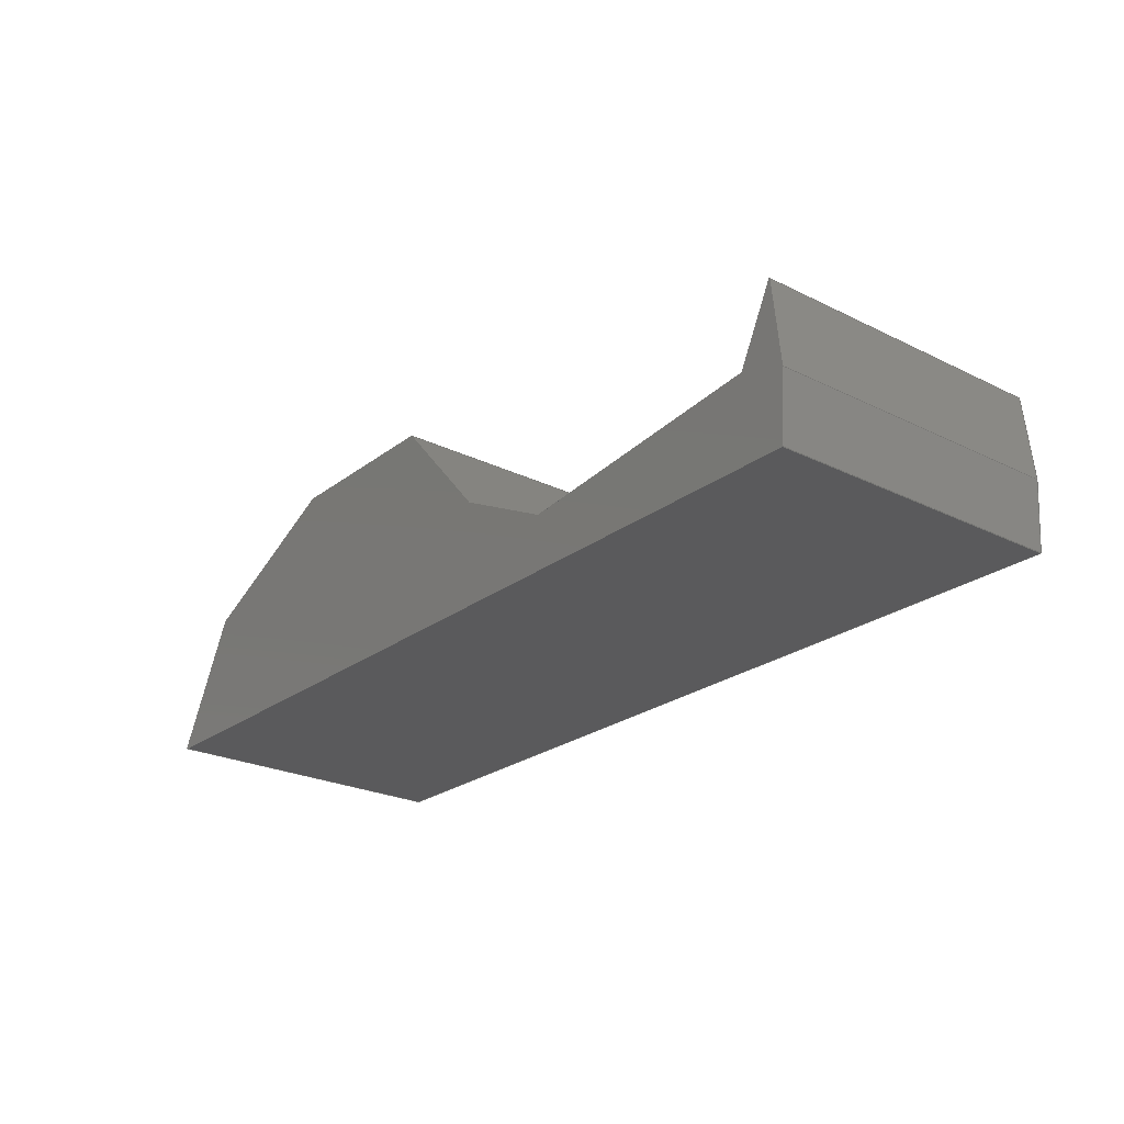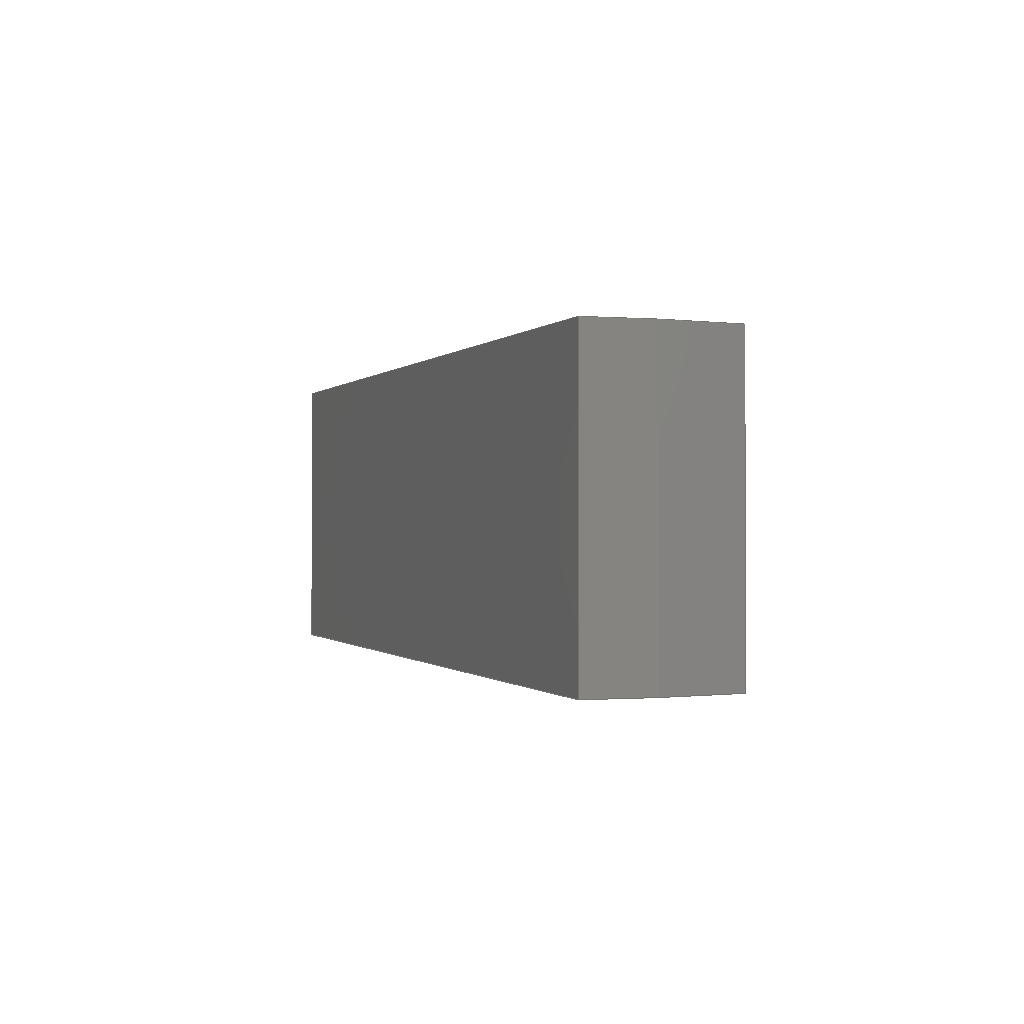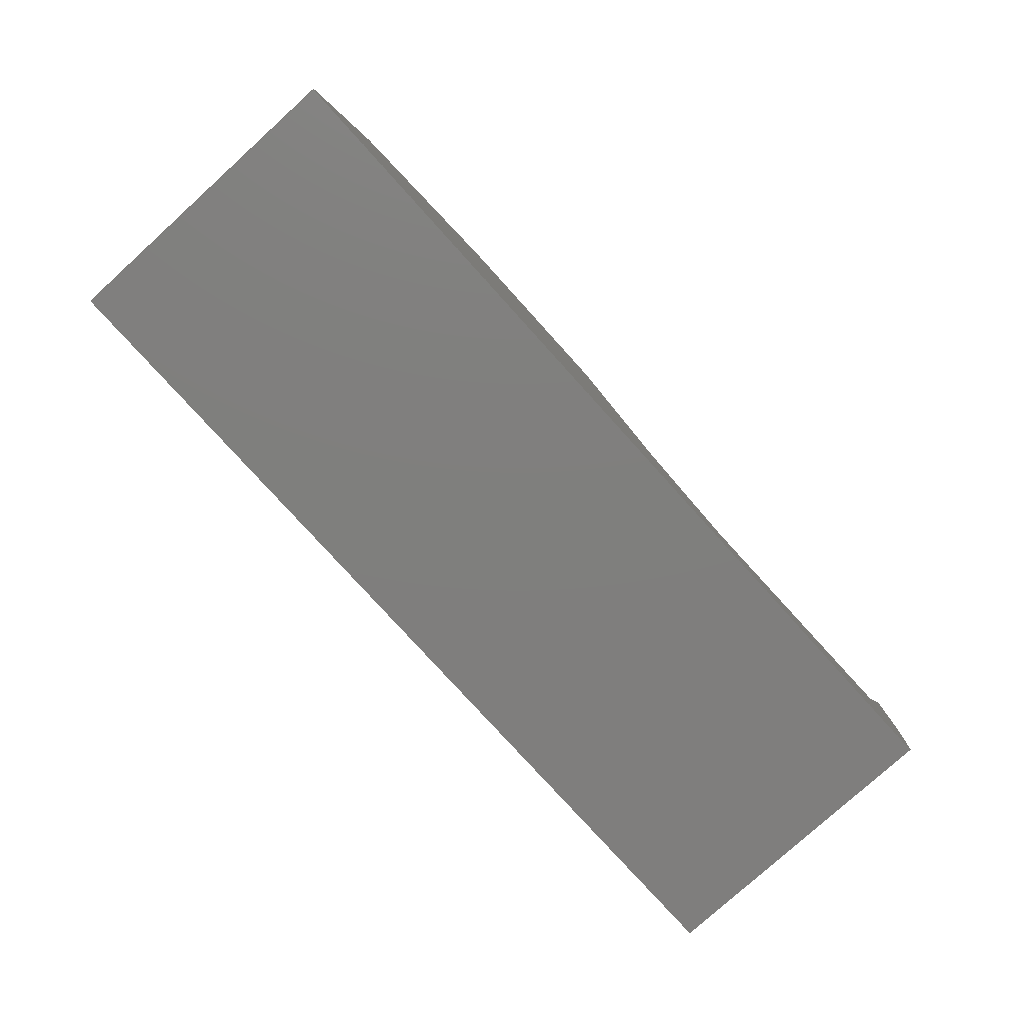
<metadata>
{"format":"step","ext":"step","renderer":"f3d","projection":"perspective","resolution":1024,"background":"white","views":[{"elev":-24.4,"azim":51.0,"up":"+Y"},{"elev":-0.4,"azim":70.1,"up":"+Z"},{"elev":-78.7,"azim":-47.8,"up":"+Y"}]}
</metadata>
<code>
ISO-10303-21;
DATA;
#1=MECHANICAL_DESIGN_GEOMETRIC_PRESENTATION_REPRESENTATION('',(#5,#6,
#7,#8,#9),#376);
#2=SHAPE_REPRESENTATION_RELATIONSHIP('SRR','None',#383,#3);
#3=ADVANCED_BREP_SHAPE_REPRESENTATION('',(#4),#375);
#4=MANIFOLD_SOLID_BREP('Body1',#228);
#5=STYLED_ITEM('',(#392),#219);
#6=STYLED_ITEM('',(#392),#220);
#7=STYLED_ITEM('',(#393),#221);
#8=STYLED_ITEM('',(#392),#222);
#9=STYLED_ITEM('',(#392),#4);
#10=FACE_OUTER_BOUND('',#22,.T.);
#11=FACE_OUTER_BOUND('',#23,.T.);
#12=FACE_OUTER_BOUND('',#24,.T.);
#13=FACE_OUTER_BOUND('',#25,.T.);
#14=FACE_OUTER_BOUND('',#26,.T.);
#15=FACE_OUTER_BOUND('',#27,.T.);
#16=FACE_OUTER_BOUND('',#28,.T.);
#17=FACE_OUTER_BOUND('',#29,.T.);
#18=FACE_OUTER_BOUND('',#30,.T.);
#19=FACE_OUTER_BOUND('',#31,.T.);
#20=FACE_OUTER_BOUND('',#32,.T.);
#21=FACE_OUTER_BOUND('',#33,.T.);
#22=EDGE_LOOP('',(#144,#145,#146,#147));
#23=EDGE_LOOP('',(#148,#149,#150,#151));
#24=EDGE_LOOP('',(#152,#153,#154,#155));
#25=EDGE_LOOP('',(#156,#157,#158,#159));
#26=EDGE_LOOP('',(#160,#161,#162,#163));
#27=EDGE_LOOP('',(#164,#165,#166,#167));
#28=EDGE_LOOP('',(#168,#169,#170,#171));
#29=EDGE_LOOP('',(#172,#173,#174,#175));
#30=EDGE_LOOP('',(#176,#177,#178,#179));
#31=EDGE_LOOP('',(#180,#181,#182,#183));
#32=EDGE_LOOP('',(#184,#185,#186,#187,#188,#189,#190,#191,#192,#193));
#33=EDGE_LOOP('',(#194,#195,#196,#197,#198,#199,#200,#201,#202,#203));
#34=LINE('',#314,#64);
#35=LINE('',#316,#65);
#36=LINE('',#318,#66);
#37=LINE('',#319,#67);
#38=LINE('',#322,#68);
#39=LINE('',#324,#69);
#40=LINE('',#325,#70);
#41=LINE('',#328,#71);
#42=LINE('',#330,#72);
#43=LINE('',#331,#73);
#44=LINE('',#334,#74);
#45=LINE('',#336,#75);
#46=LINE('',#337,#76);
#47=LINE('',#340,#77);
#48=LINE('',#342,#78);
#49=LINE('',#343,#79);
#50=LINE('',#346,#80);
#51=LINE('',#348,#81);
#52=LINE('',#349,#82);
#53=LINE('',#352,#83);
#54=LINE('',#354,#84);
#55=LINE('',#355,#85);
#56=LINE('',#358,#86);
#57=LINE('',#360,#87);
#58=LINE('',#361,#88);
#59=LINE('',#364,#89);
#60=LINE('',#366,#90);
#61=LINE('',#367,#91);
#62=LINE('',#369,#92);
#63=LINE('',#370,#93);
#64=VECTOR('',#258,10);
#65=VECTOR('',#259,10);
#66=VECTOR('',#260,10);
#67=VECTOR('',#261,10);
#68=VECTOR('',#264,10);
#69=VECTOR('',#265,10);
#70=VECTOR('',#266,10);
#71=VECTOR('',#269,10);
#72=VECTOR('',#270,10);
#73=VECTOR('',#271,10);
#74=VECTOR('',#274,10);
#75=VECTOR('',#275,10);
#76=VECTOR('',#276,10);
#77=VECTOR('',#279,10);
#78=VECTOR('',#280,10);
#79=VECTOR('',#281,10);
#80=VECTOR('',#284,10);
#81=VECTOR('',#285,10);
#82=VECTOR('',#286,10);
#83=VECTOR('',#289,10);
#84=VECTOR('',#290,10);
#85=VECTOR('',#291,10);
#86=VECTOR('',#294,10);
#87=VECTOR('',#295,10);
#88=VECTOR('',#296,10);
#89=VECTOR('',#299,10);
#90=VECTOR('',#300,10);
#91=VECTOR('',#301,10);
#92=VECTOR('',#304,10);
#93=VECTOR('',#305,10);
#94=VERTEX_POINT('',#312);
#95=VERTEX_POINT('',#313);
#96=VERTEX_POINT('',#315);
#97=VERTEX_POINT('',#317);
#98=VERTEX_POINT('',#321);
#99=VERTEX_POINT('',#323);
#100=VERTEX_POINT('',#327);
#101=VERTEX_POINT('',#329);
#102=VERTEX_POINT('',#333);
#103=VERTEX_POINT('',#335);
#104=VERTEX_POINT('',#339);
#105=VERTEX_POINT('',#341);
#106=VERTEX_POINT('',#345);
#107=VERTEX_POINT('',#347);
#108=VERTEX_POINT('',#351);
#109=VERTEX_POINT('',#353);
#110=VERTEX_POINT('',#357);
#111=VERTEX_POINT('',#359);
#112=VERTEX_POINT('',#363);
#113=VERTEX_POINT('',#365);
#114=EDGE_CURVE('',#94,#95,#34,.T.);
#115=EDGE_CURVE('',#94,#96,#35,.T.);
#116=EDGE_CURVE('',#97,#96,#36,.T.);
#117=EDGE_CURVE('',#95,#97,#37,.T.);
#118=EDGE_CURVE('',#95,#98,#38,.T.);
#119=EDGE_CURVE('',#99,#97,#39,.T.);
#120=EDGE_CURVE('',#98,#99,#40,.T.);
#121=EDGE_CURVE('',#98,#100,#41,.T.);
#122=EDGE_CURVE('',#101,#99,#42,.T.);
#123=EDGE_CURVE('',#100,#101,#43,.T.);
#124=EDGE_CURVE('',#100,#102,#44,.T.);
#125=EDGE_CURVE('',#103,#101,#45,.T.);
#126=EDGE_CURVE('',#102,#103,#46,.T.);
#127=EDGE_CURVE('',#102,#104,#47,.T.);
#128=EDGE_CURVE('',#105,#103,#48,.T.);
#129=EDGE_CURVE('',#104,#105,#49,.T.);
#130=EDGE_CURVE('',#104,#106,#50,.T.);
#131=EDGE_CURVE('',#107,#105,#51,.T.);
#132=EDGE_CURVE('',#106,#107,#52,.T.);
#133=EDGE_CURVE('',#106,#108,#53,.T.);
#134=EDGE_CURVE('',#109,#107,#54,.T.);
#135=EDGE_CURVE('',#108,#109,#55,.T.);
#136=EDGE_CURVE('',#108,#110,#56,.T.);
#137=EDGE_CURVE('',#111,#109,#57,.T.);
#138=EDGE_CURVE('',#110,#111,#58,.T.);
#139=EDGE_CURVE('',#110,#112,#59,.T.);
#140=EDGE_CURVE('',#113,#111,#60,.T.);
#141=EDGE_CURVE('',#112,#113,#61,.T.);
#142=EDGE_CURVE('',#112,#94,#62,.T.);
#143=EDGE_CURVE('',#96,#113,#63,.T.);
#144=ORIENTED_EDGE('',*,*,#114,.F.);
#145=ORIENTED_EDGE('',*,*,#115,.T.);
#146=ORIENTED_EDGE('',*,*,#116,.F.);
#147=ORIENTED_EDGE('',*,*,#117,.F.);
#148=ORIENTED_EDGE('',*,*,#118,.F.);
#149=ORIENTED_EDGE('',*,*,#117,.T.);
#150=ORIENTED_EDGE('',*,*,#119,.F.);
#151=ORIENTED_EDGE('',*,*,#120,.F.);
#152=ORIENTED_EDGE('',*,*,#121,.F.);
#153=ORIENTED_EDGE('',*,*,#120,.T.);
#154=ORIENTED_EDGE('',*,*,#122,.F.);
#155=ORIENTED_EDGE('',*,*,#123,.F.);
#156=ORIENTED_EDGE('',*,*,#124,.F.);
#157=ORIENTED_EDGE('',*,*,#123,.T.);
#158=ORIENTED_EDGE('',*,*,#125,.F.);
#159=ORIENTED_EDGE('',*,*,#126,.F.);
#160=ORIENTED_EDGE('',*,*,#127,.F.);
#161=ORIENTED_EDGE('',*,*,#126,.T.);
#162=ORIENTED_EDGE('',*,*,#128,.F.);
#163=ORIENTED_EDGE('',*,*,#129,.F.);
#164=ORIENTED_EDGE('',*,*,#130,.F.);
#165=ORIENTED_EDGE('',*,*,#129,.T.);
#166=ORIENTED_EDGE('',*,*,#131,.F.);
#167=ORIENTED_EDGE('',*,*,#132,.F.);
#168=ORIENTED_EDGE('',*,*,#133,.F.);
#169=ORIENTED_EDGE('',*,*,#132,.T.);
#170=ORIENTED_EDGE('',*,*,#134,.F.);
#171=ORIENTED_EDGE('',*,*,#135,.F.);
#172=ORIENTED_EDGE('',*,*,#136,.F.);
#173=ORIENTED_EDGE('',*,*,#135,.T.);
#174=ORIENTED_EDGE('',*,*,#137,.F.);
#175=ORIENTED_EDGE('',*,*,#138,.F.);
#176=ORIENTED_EDGE('',*,*,#139,.F.);
#177=ORIENTED_EDGE('',*,*,#138,.T.);
#178=ORIENTED_EDGE('',*,*,#140,.F.);
#179=ORIENTED_EDGE('',*,*,#141,.F.);
#180=ORIENTED_EDGE('',*,*,#142,.F.);
#181=ORIENTED_EDGE('',*,*,#141,.T.);
#182=ORIENTED_EDGE('',*,*,#143,.F.);
#183=ORIENTED_EDGE('',*,*,#115,.F.);
#184=ORIENTED_EDGE('',*,*,#143,.T.);
#185=ORIENTED_EDGE('',*,*,#140,.T.);
#186=ORIENTED_EDGE('',*,*,#137,.T.);
#187=ORIENTED_EDGE('',*,*,#134,.T.);
#188=ORIENTED_EDGE('',*,*,#131,.T.);
#189=ORIENTED_EDGE('',*,*,#128,.T.);
#190=ORIENTED_EDGE('',*,*,#125,.T.);
#191=ORIENTED_EDGE('',*,*,#122,.T.);
#192=ORIENTED_EDGE('',*,*,#119,.T.);
#193=ORIENTED_EDGE('',*,*,#116,.T.);
#194=ORIENTED_EDGE('',*,*,#142,.T.);
#195=ORIENTED_EDGE('',*,*,#114,.T.);
#196=ORIENTED_EDGE('',*,*,#118,.T.);
#197=ORIENTED_EDGE('',*,*,#121,.T.);
#198=ORIENTED_EDGE('',*,*,#124,.T.);
#199=ORIENTED_EDGE('',*,*,#127,.T.);
#200=ORIENTED_EDGE('',*,*,#130,.T.);
#201=ORIENTED_EDGE('',*,*,#133,.T.);
#202=ORIENTED_EDGE('',*,*,#136,.T.);
#203=ORIENTED_EDGE('',*,*,#139,.T.);
#204=PLANE('',#242);
#205=PLANE('',#243);
#206=PLANE('',#244);
#207=PLANE('',#245);
#208=PLANE('',#246);
#209=PLANE('',#247);
#210=PLANE('',#248);
#211=PLANE('',#249);
#212=PLANE('',#250);
#213=PLANE('',#251);
#214=PLANE('',#252);
#215=PLANE('',#253);
#216=ADVANCED_FACE('',(#10),#204,.T.);
#217=ADVANCED_FACE('',(#11),#205,.T.);
#218=ADVANCED_FACE('',(#12),#206,.T.);
#219=ADVANCED_FACE('',(#13),#207,.T.);
#220=ADVANCED_FACE('',(#14),#208,.T.);
#221=ADVANCED_FACE('',(#15),#209,.T.);
#222=ADVANCED_FACE('',(#16),#210,.T.);
#223=ADVANCED_FACE('',(#17),#211,.T.);
#224=ADVANCED_FACE('',(#18),#212,.T.);
#225=ADVANCED_FACE('',(#19),#213,.T.);
#226=ADVANCED_FACE('',(#20),#214,.T.);
#227=ADVANCED_FACE('',(#21),#215,.F.);
#228=CLOSED_SHELL('',(#216,#217,#218,#219,#220,#221,#222,#223,#224,#225,
#226,#227));
#229=DERIVED_UNIT_ELEMENT(#231,1);
#230=DERIVED_UNIT_ELEMENT(#378,3);
#231=(
MASS_UNIT()
NAMED_UNIT(*)
SI_UNIT(.KILO.,.GRAM.)
);
#232=DERIVED_UNIT((#229,#230));
#233=MEASURE_REPRESENTATION_ITEM('density measure',
POSITIVE_RATIO_MEASURE(7850),#232);
#234=PROPERTY_DEFINITION_REPRESENTATION(#239,#236);
#235=PROPERTY_DEFINITION_REPRESENTATION(#240,#237);
#236=REPRESENTATION('material name',(#238),#375);
#237=REPRESENTATION('density',(#233),#375);
#238=DESCRIPTIVE_REPRESENTATION_ITEM('Steel','Steel');
#239=PROPERTY_DEFINITION('material property','material name',#385);
#240=PROPERTY_DEFINITION('material property','density of part',#385);
#241=AXIS2_PLACEMENT_3D('placement',#310,#254,#255);
#242=AXIS2_PLACEMENT_3D('',#311,#256,#257);
#243=AXIS2_PLACEMENT_3D('',#320,#262,#263);
#244=AXIS2_PLACEMENT_3D('',#326,#267,#268);
#245=AXIS2_PLACEMENT_3D('',#332,#272,#273);
#246=AXIS2_PLACEMENT_3D('',#338,#277,#278);
#247=AXIS2_PLACEMENT_3D('',#344,#282,#283);
#248=AXIS2_PLACEMENT_3D('',#350,#287,#288);
#249=AXIS2_PLACEMENT_3D('',#356,#292,#293);
#250=AXIS2_PLACEMENT_3D('',#362,#297,#298);
#251=AXIS2_PLACEMENT_3D('',#368,#302,#303);
#252=AXIS2_PLACEMENT_3D('',#371,#306,#307);
#253=AXIS2_PLACEMENT_3D('',#372,#308,#309);
#254=DIRECTION('axis',(0,0,1));
#255=DIRECTION('refdir',(1,0,0));
#256=DIRECTION('center_axis',(-0.003053,-1,0));
#257=DIRECTION('ref_axis',(1,-0.003053,0));
#258=DIRECTION('',(-1,0.003053,0));
#259=DIRECTION('',(0,0,1));
#260=DIRECTION('',(1,-0.003053,0));
#261=DIRECTION('',(0,0,1));
#262=DIRECTION('center_axis',(-0.8944,0.4472,0));
#263=DIRECTION('ref_axis',(-0.4472,-0.8944,0));
#264=DIRECTION('',(0.4472,0.8944,0));
#265=DIRECTION('',(-0.4472,-0.8944,0));
#266=DIRECTION('',(0,0,1));
#267=DIRECTION('center_axis',(-0.4472,0.8944,0));
#268=DIRECTION('ref_axis',(-0.8944,-0.4472,0));
#269=DIRECTION('',(0.8944,0.4472,0));
#270=DIRECTION('',(-0.8944,-0.4472,0));
#271=DIRECTION('',(0,0,1));
#272=DIRECTION('center_axis',(0,1,0));
#273=DIRECTION('ref_axis',(-1,0,0));
#274=DIRECTION('',(1,0,0));
#275=DIRECTION('',(-1,0,0));
#276=DIRECTION('',(0,0,1));
#277=DIRECTION('center_axis',(0.7473,0.6645,0));
#278=DIRECTION('ref_axis',(-0.6645,0.7473,0));
#279=DIRECTION('',(0.6645,-0.7473,0));
#280=DIRECTION('',(-0.6645,0.7473,0));
#281=DIRECTION('',(0,0,1));
#282=DIRECTION('center_axis',(0.4472,0.8944,0));
#283=DIRECTION('ref_axis',(-0.8944,0.4472,0));
#284=DIRECTION('',(0.8944,-0.4472,0));
#285=DIRECTION('',(-0.8944,0.4472,0));
#286=DIRECTION('',(0,0,1));
#287=DIRECTION('center_axis',(-0.1066,0.9943,0));
#288=DIRECTION('ref_axis',(-0.9943,-0.1066,0));
#289=DIRECTION('',(0.9943,0.1066,0));
#290=DIRECTION('',(-0.9943,-0.1066,0));
#291=DIRECTION('',(0,0,1));
#292=DIRECTION('center_axis',(-0.8944,0.4472,0));
#293=DIRECTION('ref_axis',(-0.4472,-0.8944,0));
#294=DIRECTION('',(0.4472,0.8944,0));
#295=DIRECTION('',(-0.4472,-0.8944,0));
#296=DIRECTION('',(0,0,1));
#297=DIRECTION('center_axis',(0.9943,0.1066,0));
#298=DIRECTION('ref_axis',(-0.1066,0.9943,0));
#299=DIRECTION('',(0.1066,-0.9943,0));
#300=DIRECTION('',(-0.1066,0.9943,0));
#301=DIRECTION('',(0,0,1));
#302=DIRECTION('center_axis',(0.9978,-0.06592,0));
#303=DIRECTION('ref_axis',(0.06592,0.9978,0));
#304=DIRECTION('',(-0.06592,-0.9978,0));
#305=DIRECTION('',(0.06592,0.9978,0));
#306=DIRECTION('center_axis',(0,0,1));
#307=DIRECTION('ref_axis',(1,0,0));
#308=DIRECTION('center_axis',(0,0,1));
#309=DIRECTION('ref_axis',(1,0,0));
#310=CARTESIAN_POINT('',(0,0,0));
#311=CARTESIAN_POINT('Origin',(0,0,0));
#312=CARTESIAN_POINT('',(89.1,-0.272,0));
#313=CARTESIAN_POINT('',(0,0,0));
#314=CARTESIAN_POINT('',(89.1,-0.272,0));
#315=CARTESIAN_POINT('',(89.1,-0.272,30));
#316=CARTESIAN_POINT('',(89.1,-0.272,0));
#317=CARTESIAN_POINT('',(0,0,30));
#318=CARTESIAN_POINT('',(89.1,-0.272,30));
#319=CARTESIAN_POINT('',(0,0,0));
#320=CARTESIAN_POINT('Origin',(6.294,12.59,0));
#321=CARTESIAN_POINT('',(6.294,12.59,0));
#322=CARTESIAN_POINT('',(0,0,0));
#323=CARTESIAN_POINT('',(6.294,12.59,30));
#324=CARTESIAN_POINT('',(0,0,30));
#325=CARTESIAN_POINT('',(6.294,12.59,0));
#326=CARTESIAN_POINT('Origin',(22.76,20.82,0));
#327=CARTESIAN_POINT('',(22.76,20.82,0));
#328=CARTESIAN_POINT('',(6.294,12.59,0));
#329=CARTESIAN_POINT('',(22.76,20.82,30));
#330=CARTESIAN_POINT('',(6.294,12.59,30));
#331=CARTESIAN_POINT('',(22.76,20.82,0));
#332=CARTESIAN_POINT('Origin',(40.38,20.82,0));
#333=CARTESIAN_POINT('',(40.38,20.82,0));
#334=CARTESIAN_POINT('',(22.76,20.82,0));
#335=CARTESIAN_POINT('',(40.38,20.82,30));
#336=CARTESIAN_POINT('',(22.76,20.82,30));
#337=CARTESIAN_POINT('',(40.38,20.82,0));
#338=CARTESIAN_POINT('Origin',(50,10,0));
#339=CARTESIAN_POINT('',(50,10,0));
#340=CARTESIAN_POINT('',(40.38,20.82,0));
#341=CARTESIAN_POINT('',(50,10,30));
#342=CARTESIAN_POINT('',(40.38,20.82,30));
#343=CARTESIAN_POINT('',(50,10,0));
#344=CARTESIAN_POINT('Origin',(60,5,0));
#345=CARTESIAN_POINT('',(60,5,0));
#346=CARTESIAN_POINT('',(50,10,0));
#347=CARTESIAN_POINT('',(60,5,30));
#348=CARTESIAN_POINT('',(50,10,30));
#349=CARTESIAN_POINT('',(60,5,0));
#350=CARTESIAN_POINT('Origin',(85.25,7.706,0));
#351=CARTESIAN_POINT('',(85.25,7.706,0));
#352=CARTESIAN_POINT('',(60,5,0));
#353=CARTESIAN_POINT('',(85.25,7.706,30));
#354=CARTESIAN_POINT('',(60,5,30));
#355=CARTESIAN_POINT('',(85.25,7.706,0));
#356=CARTESIAN_POINT('Origin',(88.66,14.52,0));
#357=CARTESIAN_POINT('',(88.66,14.52,0));
#358=CARTESIAN_POINT('',(85.25,7.706,0));
#359=CARTESIAN_POINT('',(88.66,14.52,30));
#360=CARTESIAN_POINT('',(85.25,7.706,30));
#361=CARTESIAN_POINT('',(88.66,14.52,0));
#362=CARTESIAN_POINT('Origin',(89.54,6.353,0));
#363=CARTESIAN_POINT('',(89.54,6.353,0));
#364=CARTESIAN_POINT('',(88.66,14.52,0));
#365=CARTESIAN_POINT('',(89.54,6.353,30));
#366=CARTESIAN_POINT('',(88.66,14.52,30));
#367=CARTESIAN_POINT('',(89.54,6.353,0));
#368=CARTESIAN_POINT('Origin',(89.1,-0.272,0));
#369=CARTESIAN_POINT('',(89.54,6.353,0));
#370=CARTESIAN_POINT('',(89.54,6.353,30));
#371=CARTESIAN_POINT('Origin',(44.77,10.28,30));
#372=CARTESIAN_POINT('Origin',(44.77,10.28,0));
#373=UNCERTAINTY_MEASURE_WITH_UNIT(LENGTH_MEASURE(0.01),#377,
'DISTANCE_ACCURACY_VALUE',
'Maximum model space distance between geometric entities at asserted c
onnectivities');
#374=UNCERTAINTY_MEASURE_WITH_UNIT(LENGTH_MEASURE(0.01),#377,
'DISTANCE_ACCURACY_VALUE',
'Maximum model space distance between geometric entities at asserted c
onnectivities');
#375=(
GEOMETRIC_REPRESENTATION_CONTEXT(3)
GLOBAL_UNCERTAINTY_ASSIGNED_CONTEXT((#373))
GLOBAL_UNIT_ASSIGNED_CONTEXT((#377,#379,#380))
REPRESENTATION_CONTEXT('','3D')
);
#376=(
GEOMETRIC_REPRESENTATION_CONTEXT(3)
GLOBAL_UNCERTAINTY_ASSIGNED_CONTEXT((#374))
GLOBAL_UNIT_ASSIGNED_CONTEXT((#377,#379,#380))
REPRESENTATION_CONTEXT('','3D')
);
#377=(
LENGTH_UNIT()
NAMED_UNIT(*)
SI_UNIT(.MILLI.,.METRE.)
);
#378=(
LENGTH_UNIT()
NAMED_UNIT(*)
SI_UNIT($,.METRE.)
);
#379=(
NAMED_UNIT(*)
PLANE_ANGLE_UNIT()
SI_UNIT($,.RADIAN.)
);
#380=(
NAMED_UNIT(*)
SI_UNIT($,.STERADIAN.)
SOLID_ANGLE_UNIT()
);
#381=SHAPE_DEFINITION_REPRESENTATION(#382,#383);
#382=PRODUCT_DEFINITION_SHAPE('',$,#385);
#383=SHAPE_REPRESENTATION('',(#241),#375);
#384=PRODUCT_DEFINITION_CONTEXT('part definition',#389,'design');
#385=PRODUCT_DEFINITION('Untitled','Untitled',#386,#384);
#386=PRODUCT_DEFINITION_FORMATION('',$,#391);
#387=PRODUCT_RELATED_PRODUCT_CATEGORY('Untitled','Untitled',(#391));
#388=APPLICATION_PROTOCOL_DEFINITION('international standard',
'automotive_design',2009,#389);
#389=APPLICATION_CONTEXT(
'Core Data for Automotive Mechanical Design Process');
#390=PRODUCT_CONTEXT('part definition',#389,'mechanical');
#391=PRODUCT('Untitled','Untitled',$,(#390));
#392=PRESENTATION_STYLE_ASSIGNMENT((#394));
#393=PRESENTATION_STYLE_ASSIGNMENT((#395));
#394=SURFACE_STYLE_USAGE(.BOTH.,#396);
#395=SURFACE_STYLE_USAGE(.BOTH.,#397);
#396=SURFACE_SIDE_STYLE('',(#398));
#397=SURFACE_SIDE_STYLE('',(#399));
#398=SURFACE_STYLE_FILL_AREA(#400);
#399=SURFACE_STYLE_FILL_AREA(#401);
#400=FILL_AREA_STYLE('Powder Coat - Rough (Yellow)',(#402));
#401=FILL_AREA_STYLE('Powder Coat - Rough (Red)',(#403));
#402=FILL_AREA_STYLE_COLOUR('Powder Coat - Rough (Yellow)',#404);
#403=FILL_AREA_STYLE_COLOUR('Powder Coat - Rough (Red)',#405);
#404=COLOUR_RGB('Powder Coat - Rough (Yellow)',0.9098,0.6784,
0.1373);
#405=COLOUR_RGB('Powder Coat - Rough (Red)',0.7686,0.2078,
0.1529);
ENDSEC;
END-ISO-10303-21;

</code>
